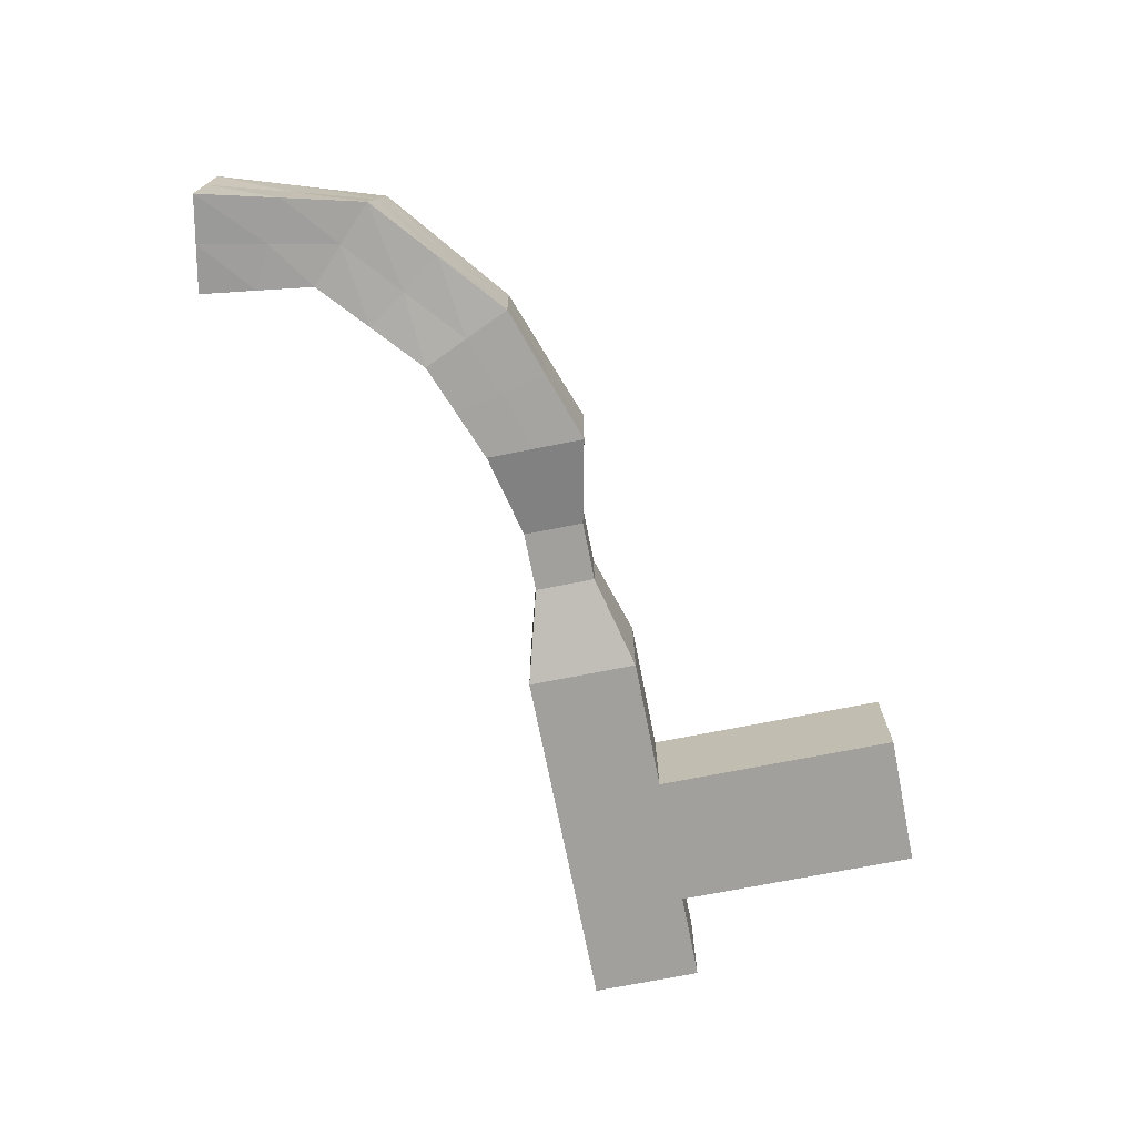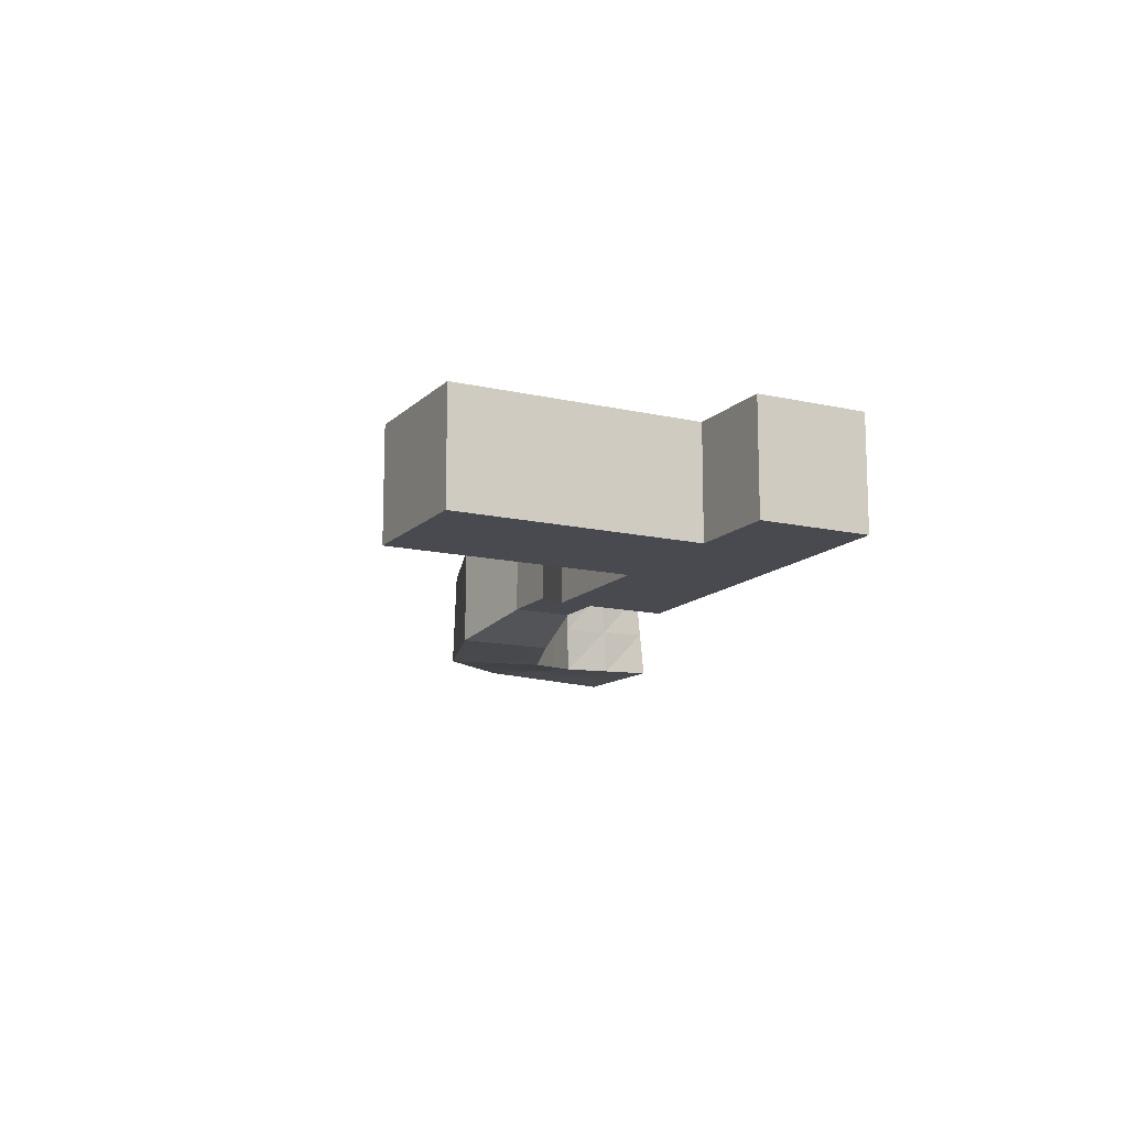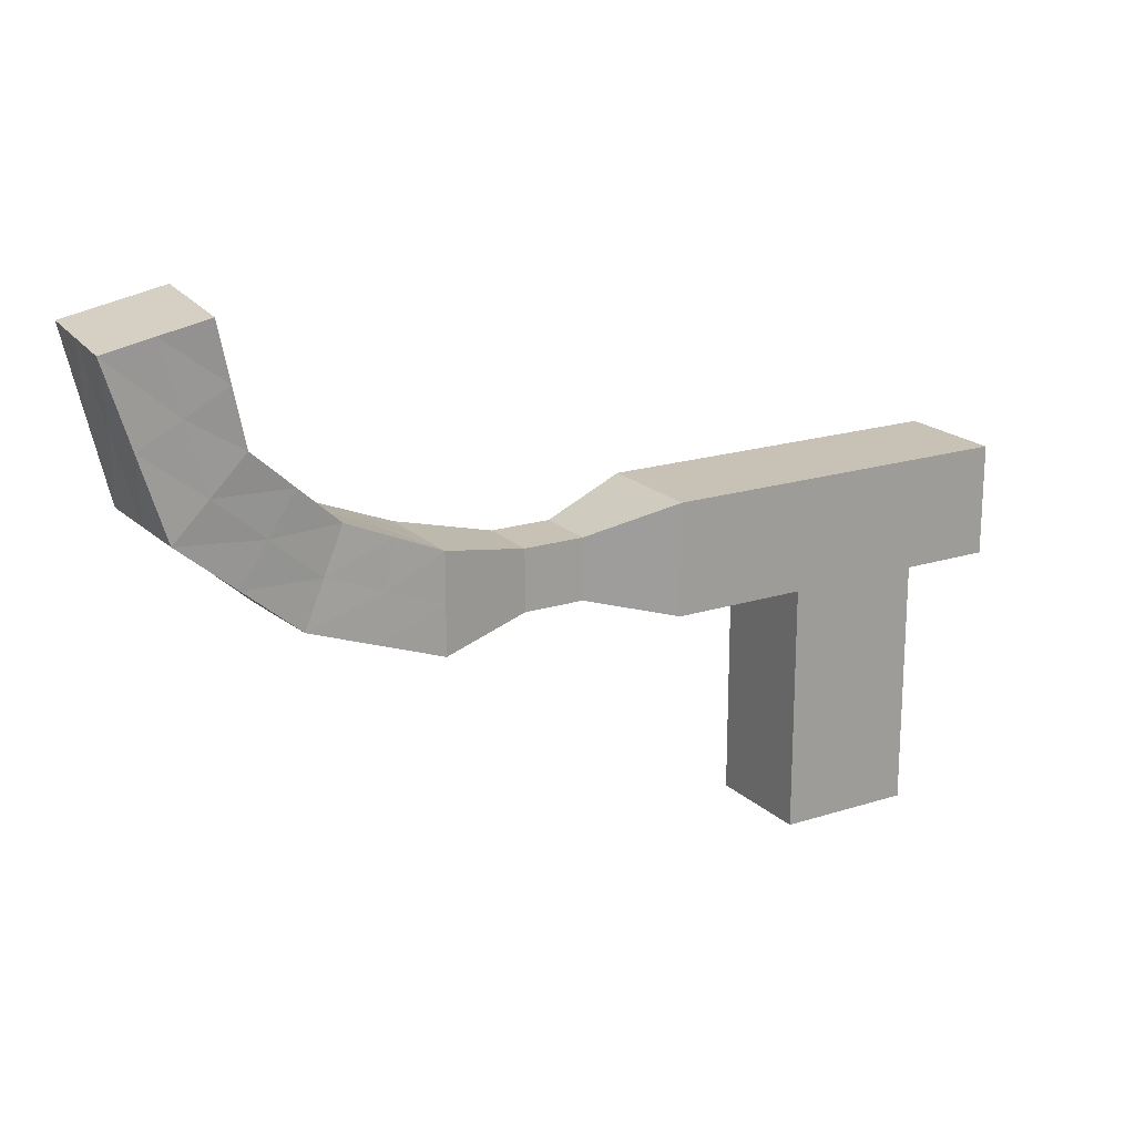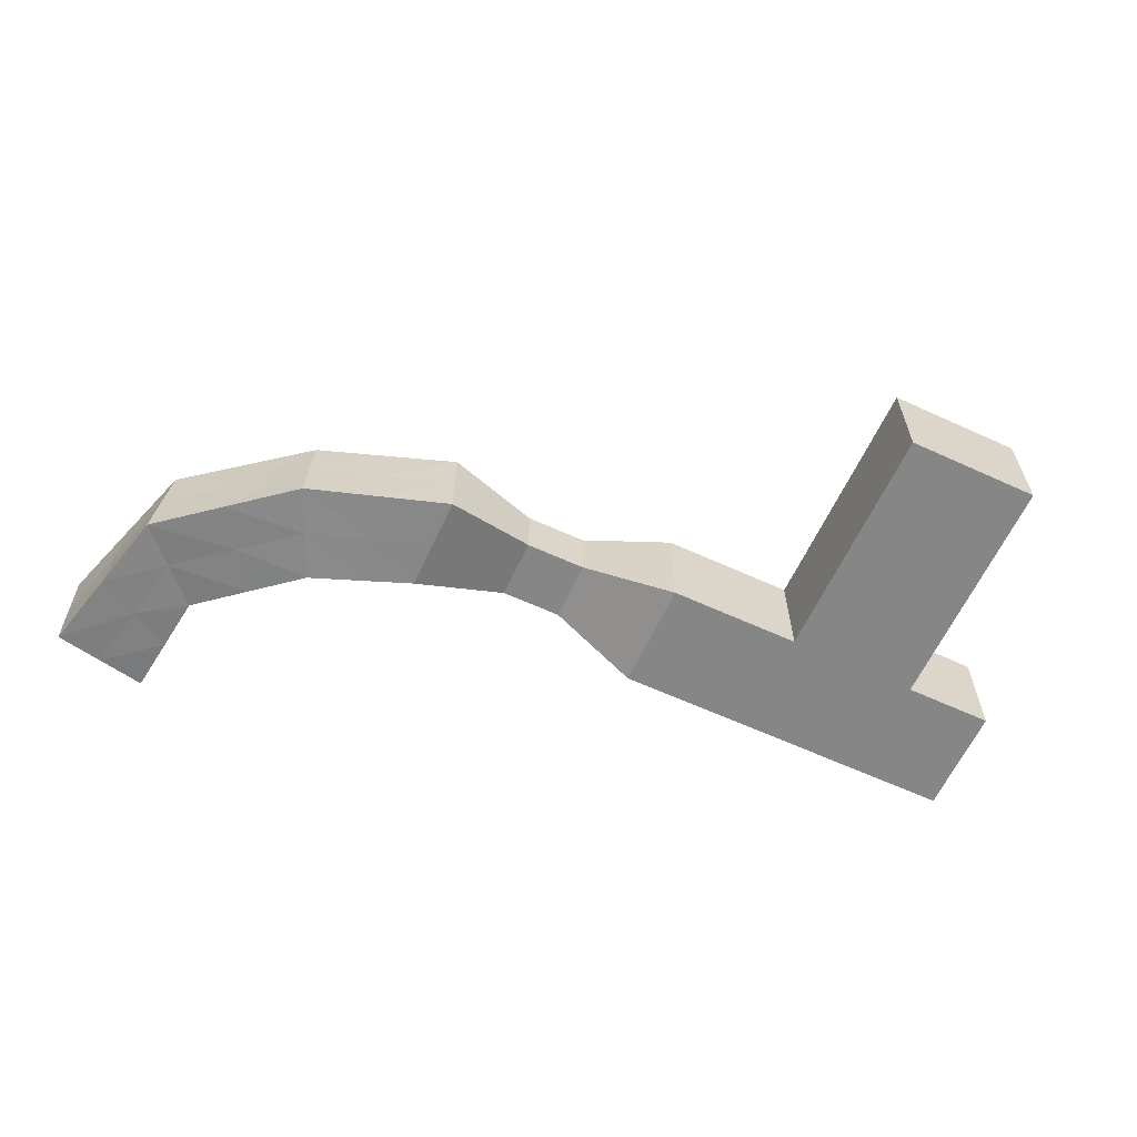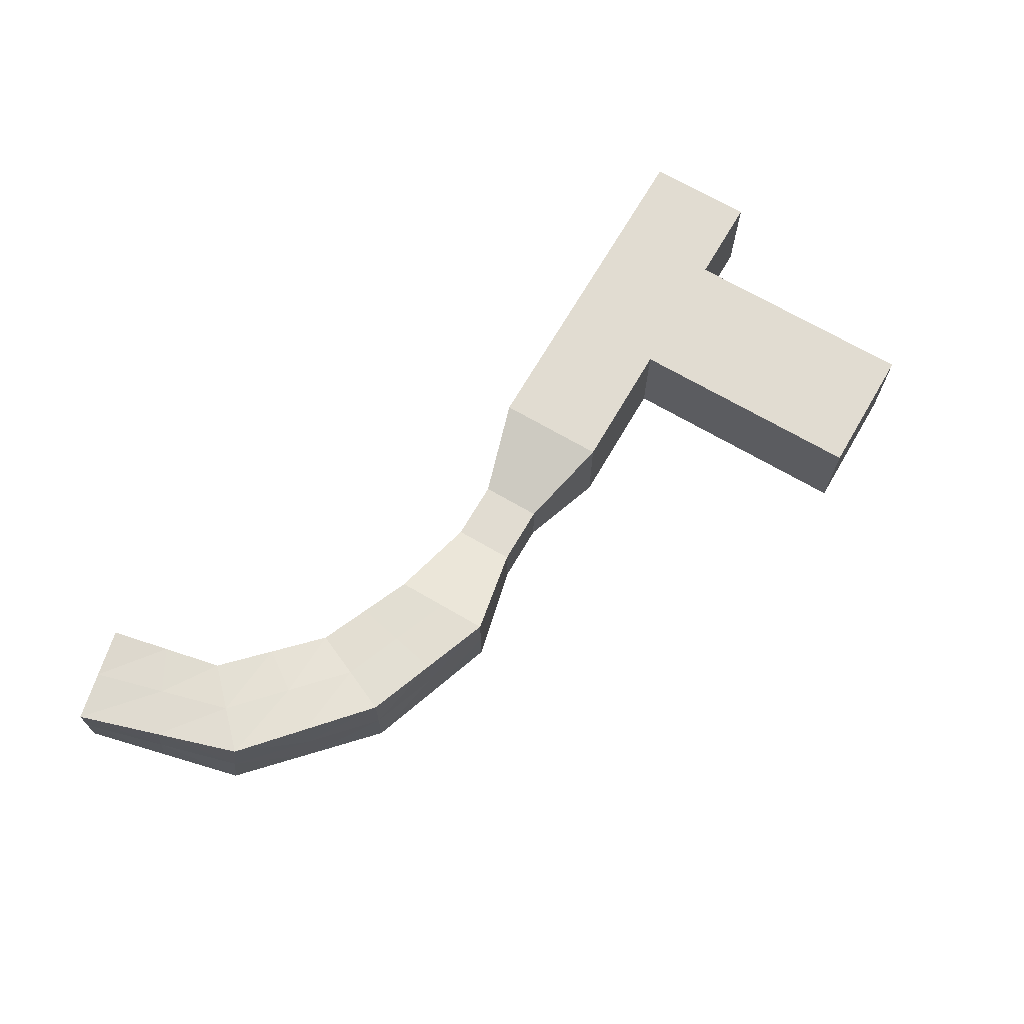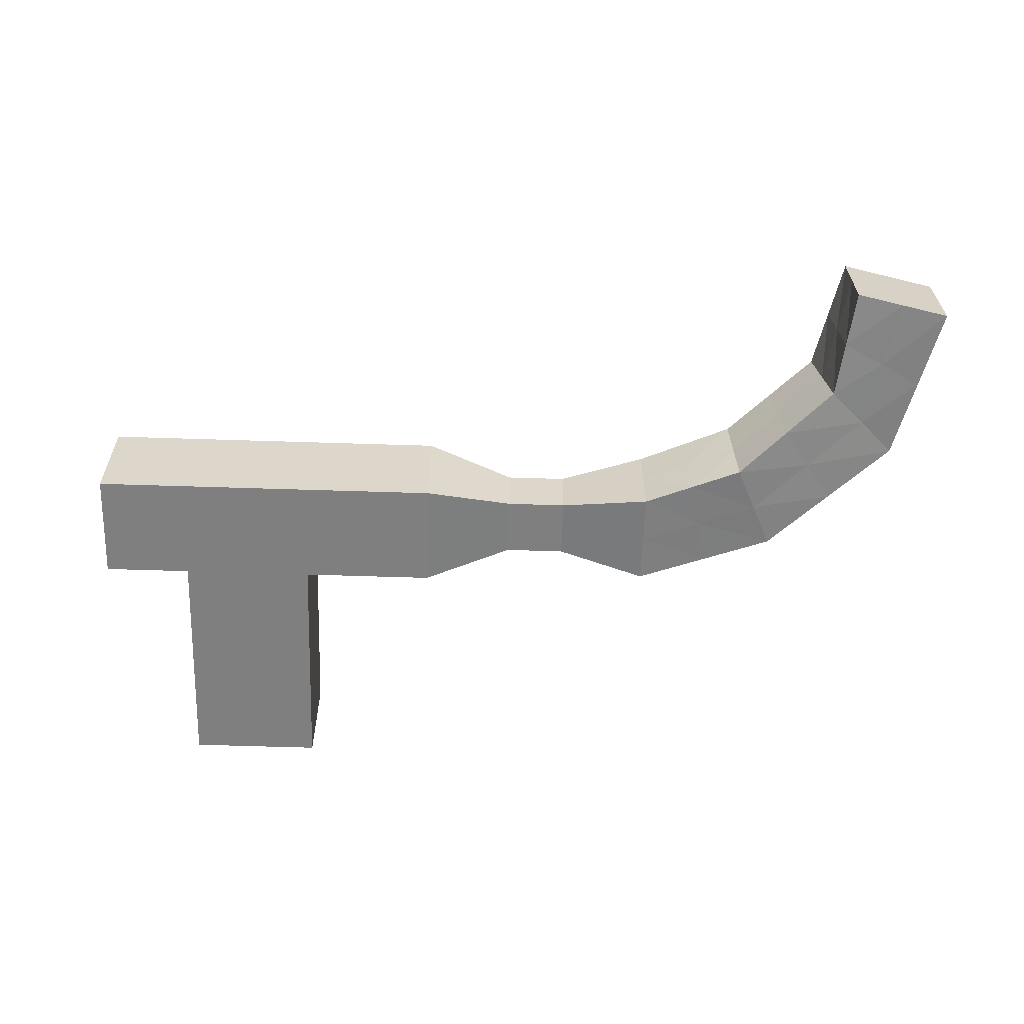
<metadata>
{"format":"obj","ext":"obj","renderer":"f3d","projection":"perspective","resolution":1024,"background":"white","views":[{"elev":-71.7,"azim":101.2,"up":"+Y"},{"elev":-13.5,"azim":-117.3,"up":"+Y"},{"elev":19.0,"azim":148.9,"up":"+Z"},{"elev":-62.1,"azim":155.1,"up":"+Y"},{"elev":69.3,"azim":120.3,"up":"+Y"},{"elev":-59.7,"azim":-1.9,"up":"+Y"}]}
</metadata>
<code>
o Cube
v 1 -1 -1
v 1 -1 1
v -1 -1 1
v -1 -1 -1
v 1 1 -1
v 1 1 1
v -1 1 1
v -1 1 -1
v 3.982 -1.62 -1.62
v 3.982 -1.62 1.62
v 3.982 1.62 -1.62
v 3.982 1.62 1.62
v -3.995 -1.822 1.822
v -3.995 -1.822 -1.822
v -3.995 1.822 1.822
v -3.995 1.822 -1.822
v 8.605 -1.469 -0.02275
v 7.289 -1.579 2.935
v 8.484 1.767 0.04299
v 7.168 1.657 3.001
v 12.76 -0.9428 3.656
v 10.44 -0.9769 5.923
v 12.43 2.267 3.371
v 10.12 2.233 5.638
v 14.07 -0.8751 9.025
v 10.9 -0.7467 9.676
v 14.14 2.351 8.744
v 10.97 2.48 9.395
v 1 -1 0
v 0 -1 -1
v 1 0 -1
v 0 -1 1
v 1 0 1
v -1 -1 -0
v -1 0 1
v -1 0 -1
v 1 1 1e-06
v 0 1 -1
v -1e-06 1 1
v -1 1 -0
v 3.982 -1.62 1e-06
v 3.982 0 -1.62
v 3.982 0 1.62
v 3.982 1.62 2e-06
v 2.491 1.31 -1.31
v 2.491 1.31 1.31
v 2.491 -1.31 1.31
v 2.491 -1.31 -1.31
v -3.995 -1.822 -1e-06
v -3.995 -0 1.822
v -3.995 -0 -1.822
v -3.995 1.822 -1e-06
v -2.497 1.411 -1.411
v -2.497 -1.411 -1.411
v -2.497 -1.411 1.411
v -2.497 1.411 1.411
v 7.947 -1.524 1.456
v 8.544 0.1488 0.01012
v 7.229 0.03931 2.968
v 7.826 1.712 1.522
v 5.575 1.639 2.31
v 5.636 -1.599 2.277
v 6.294 -1.544 -0.8212
v 6.233 1.693 -0.7883
v 11.6 -0.9599 4.79
v 12.59 0.6623 3.514
v 10.28 0.6282 5.781
v 11.27 2.25 4.505
v 10.68 -1.206 1.817
v 10.46 2.017 1.707
v 8.642 1.945 4.32
v 8.866 -1.278 4.429
v 12.48 -0.8109 9.35
v 14.11 0.738 8.884
v 10.94 0.8664 9.535
v 12.56 2.415 9.07
v 10.54 2.356 7.517
v 10.67 -0.8618 7.799
v 13.41 -0.909 6.34
v 13.29 2.309 6.058
v 13.35 0.7002 6.199
v 11.92 2.333 6.787
v 12.04 -0.8854 7.07
v 12.52 0.8022 9.21
v 9.55 1.981 3.013
v 9.774 -1.242 3.123
v 8.754 0.3337 4.374
v 10.61 0.7473 7.658
v 6.263 0.07442 -0.8048
v 5.904 1.666 0.761
v 5.965 -1.572 0.7281
v 10.57 0.4056 1.762
v -2.497 1.411 -1e-06
v -2.497 -0 1.411
v -2.497 -1.411 -1e-06
v -9.942 -1.822 1.822
v 2.491 -1.31 0
v 2.491 0 -1.31
v 2.491 0 1.31
v 5.606 0.01965 2.294
v 0 0 -1
v -2.497 -0 -1.411
v -0 0 1
v 2.491 1.31 1e-06
v -0 1 0
v 0 -1 -0
v -15.89 -1.822 -3e-06
v -15.89 -1.822 -1.822
v -15.89 -1e-06 1.822
v -15.89 1.822 1.822
v -15.89 -1e-06 -1.822
v -15.89 1.822 -1.822
v -15.89 1.822 -3e-06
v -15.89 -1.822 1.822
v -15.89 -1e-06 -3e-06
v -9.942 -1.822 -2e-06
v -9.942 -1.822 -1.822
v -9.942 1.822 -5.467
v -9.942 1.822 1.822
v -9.942 -1e-06 1.822
v -9.942 1.822 -1.822
v -9.942 1.822 -2e-06
v -12.92 -1.822 -3e-06
v -12.92 -1e-06 -1.822
v -12.92 -1e-06 1.822
v -12.92 1.822 -3e-06
v -12.92 -1.822 1.822
v -12.92 -1.822 -1.822
v -12.92 1.822 1.822
v -12.92 1.822 -1.822
v -6.968 -1.822 1.822
v -6.968 -1.822 -1.822
v -6.968 1.822 1.822
v -6.968 1.822 -1.822
v -6.968 -1.822 -2e-06
v -6.968 -0 -1.822
v -6.968 -0 1.822
v -6.968 1.822 -2e-06
v -5.482 -1.822 1.822
v -5.482 -1.822 -1.822
v -5.482 1.822 1.822
v -5.482 1.822 -1.822
v -5.482 -1.822 -1e-06
v -5.482 -0 -1.822
v -5.482 -0 1.822
v -5.482 1.822 -1e-06
v -8.455 -1.822 -2e-06
v -8.455 -1e-06 -1.822
v -8.455 -1e-06 1.822
v -8.455 1.822 -2e-06
v -8.455 -1.822 1.822
v -8.455 -1.822 -1.822
v -8.455 1.822 1.822
v -8.455 1.822 -1.822
v -11.43 -1.822 1.822
v -11.43 -1.822 -1.822
v -11.43 1.822 1.822
v -11.43 1.822 -1.822
v -11.43 -1.822 -2e-06
v -8.455 1.822 -5.467
v -11.43 -1e-06 1.822
v -11.43 1.822 -2e-06
v -14.4 -1.822 -3e-06
v -14.4 -1e-06 -1.822
v -14.4 -1e-06 1.822
v -14.4 1.822 -3e-06
v -14.4 -1.822 1.822
v -14.4 -1.822 -1.822
v -14.4 1.822 1.822
v -14.4 1.822 -1.822
v -11.43 -1.822 -9.921
v -9.942 -1.822 -9.921
v -8.455 1e-06 -9.921
v -9.942 1e-06 -9.921
v -11.43 1.822 -9.921
v -9.942 1.822 -9.921
v -11.43 1e-06 -9.921
v -12.92 0 -9.921
v -12.92 -1.822 -9.921
v -12.92 1.822 -9.921
v -8.455 -1.822 -9.921
v -8.455 1.822 -9.921
v -8.455 -1.822 -5.467
v -8.455 0 -5.467
v -12.92 -0 -5.467
v -12.92 -1.822 -5.467
v -11.43 -1.822 -5.467
v -9.942 -1.822 -5.467
v -11.43 1.822 -5.467
v -12.92 1.822 -5.467
v -8.455 -1.822 -7.694
v -9.942 1.822 -7.694
v -8.455 1.822 -7.694
v -8.455 0 -7.694
v -12.92 -1.822 -7.694
v -9.942 -1.822 -7.694
v -12.92 1.822 -7.694
v -12.92 0 -7.694
v -11.43 -1.822 -7.694
v -11.43 1.822 -7.694
v -8.455 1.822 -3.644
v -9.942 1.822 -3.644
v -8.455 -1.822 -3.644
v -12.92 -1e-06 -3.644
v -11.43 -1.822 -3.644
v -11.43 1.822 -3.644
v -8.455 -0 -3.644
v -12.92 -1.822 -3.644
v -9.942 -1.822 -3.644
v -12.92 1.822 -3.644
f 34 32 106
f 39 40 105
f 45 44 104
f 35 39 103
f 53 51 102
f 101 4 30
f 100 20 59
f 46 43 99
f 48 42 98
f 47 41 97
f 167 109 165
f 54 49 95
f 55 50 94
f 56 52 93
f 69 66 92
f 62 57 91
f 90 19 60
f 89 17 58
f 88 28 75
f 71 67 87
f 72 65 86
f 85 23 68
f 75 76 84
f 78 73 83
f 82 27 76
f 79 74 81
f 81 27 80
f 66 80 23
f 21 81 66
f 77 76 28
f 24 82 77
f 68 80 82
f 83 25 79
f 65 79 21
f 22 83 65
f 74 76 27
f 73 74 25
f 73 75 84
f 71 68 24
f 20 85 71
f 60 70 85
f 86 21 69
f 57 69 17
f 18 86 57
f 87 22 72
f 59 72 18
f 20 87 59
f 78 75 26
f 22 88 78
f 67 77 88
f 64 58 19
f 11 89 64
f 42 63 89
f 61 60 20
f 12 90 61
f 44 64 90
f 91 17 63
f 41 63 9
f 10 91 41
f 92 23 70
f 19 92 70
f 58 69 92
f 53 52 16
f 8 93 53
f 7 93 40
f 56 50 15
f 7 94 56
f 3 94 35
f 55 49 13
f 3 95 55
f 4 95 34
f 163 108 107
f 166 110 113
f 170 111 164
f 48 41 9
f 1 97 48
f 2 97 29
f 45 42 11
f 5 98 45
f 1 98 31
f 47 43 10
f 2 99 47
f 6 99 33
f 62 59 18
f 43 62 10
f 12 100 43
f 101 1 31
f 38 31 5
f 8 101 38
f 54 51 14
f 4 102 54
f 8 102 36
f 103 6 33
f 32 33 2
f 3 103 32
f 46 44 12
f 6 104 46
f 5 104 37
f 105 8 38
f 37 38 5
f 6 105 37
f 29 32 2
f 1 106 29
f 4 106 30
f 34 3 32
f 39 7 40
f 45 11 44
f 35 7 39
f 53 16 51
f 101 36 4
f 100 61 20
f 46 12 43
f 48 9 42
f 47 10 41
f 163 114 167
f 54 14 49
f 55 13 50
f 56 15 52
f 69 21 66
f 62 18 57
f 90 64 19
f 89 63 17
f 88 77 28
f 71 24 67
f 72 22 65
f 85 70 23
f 75 28 76
f 78 26 73
f 82 80 27
f 79 25 74
f 81 74 27
f 66 81 80
f 21 79 81
f 77 82 76
f 24 68 82
f 68 23 80
f 83 73 25
f 65 83 79
f 22 78 83
f 74 84 76
f 73 84 74
f 73 26 75
f 71 85 68
f 20 60 85
f 60 19 70
f 86 65 21
f 57 86 69
f 18 72 86
f 87 67 22
f 59 87 72
f 20 71 87
f 78 88 75
f 22 67 88
f 67 24 77
f 64 89 58
f 11 42 89
f 42 9 63
f 61 90 60
f 12 44 90
f 44 11 64
f 91 57 17
f 41 91 63
f 10 62 91
f 92 66 23
f 19 58 92
f 58 17 69
f 53 93 52
f 8 40 93
f 7 56 93
f 56 94 50
f 7 35 94
f 3 55 94
f 55 95 49
f 3 34 95
f 4 54 95
f 168 111 108
f 165 110 169
f 170 113 112
f 48 97 41
f 1 29 97
f 2 47 97
f 45 98 42
f 5 31 98
f 1 48 98
f 47 99 43
f 2 33 99
f 6 46 99
f 62 100 59
f 43 100 62
f 12 61 100
f 101 30 1
f 38 101 31
f 8 36 101
f 54 102 51
f 4 36 102
f 8 53 102
f 103 39 6
f 32 103 33
f 3 35 103
f 46 104 44
f 6 37 104
f 5 45 104
f 105 40 8
f 37 105 38
f 6 39 105
f 29 106 32
f 1 30 106
f 4 34 106
f 111 113 115
f 115 110 109
f 107 109 114
f 108 115 107
f 111 112 113
f 115 113 110
f 107 115 109
f 108 111 115
f 154 122 121
f 149 119 153
f 205 188 187
f 147 96 151
f 210 189 206
f 150 119 122
f 147 117 116
f 151 120 149
f 158 126 130
f 161 129 157
f 191 172 196
f 159 127 155
f 198 180 197
f 162 129 126
f 159 128 123
f 155 125 161
f 139 137 145
f 143 132 135
f 146 133 138
f 142 136 144
f 143 131 139
f 140 136 132
f 145 133 141
f 142 138 134
f 52 142 16
f 50 141 15
f 51 140 14
f 49 139 13
f 16 144 51
f 52 141 146
f 49 140 143
f 13 145 50
f 131 149 137
f 135 152 147
f 138 153 150
f 134 148 136
f 135 151 131
f 136 152 132
f 137 153 133
f 134 150 154
f 96 161 120
f 116 156 159
f 122 157 162
f 193 173 194
f 116 155 96
f 192 182 193
f 120 157 119
f 121 162 158
f 130 166 170
f 125 169 129
f 124 168 128
f 123 167 127
f 130 164 124
f 126 169 166
f 123 168 163
f 127 165 125
f 167 114 109
f 163 168 108
f 166 169 110
f 170 112 111
f 163 107 114
f 168 164 111
f 165 109 110
f 170 166 113
f 154 150 122
f 149 120 119
f 199 179 195
f 147 116 96
f 200 176 192
f 150 153 119
f 147 152 117
f 151 96 120
f 158 162 126
f 161 125 129
f 194 181 191
f 159 123 127
f 198 179 178
f 162 157 129
f 159 156 128
f 155 127 125
f 139 131 137
f 143 140 132
f 146 141 133
f 142 134 136
f 143 135 131
f 140 144 136
f 145 137 133
f 142 146 138
f 52 146 142
f 50 145 141
f 51 144 140
f 49 143 139
f 16 142 144
f 52 15 141
f 49 14 140
f 13 139 145
f 131 151 149
f 135 132 152
f 138 133 153
f 134 154 148
f 135 147 151
f 136 148 152
f 137 149 153
f 134 138 150
f 96 155 161
f 116 117 156
f 122 119 157
f 199 172 171
f 116 159 155
f 197 175 200
f 120 161 157
f 121 122 162
f 130 126 166
f 125 165 169
f 124 164 168
f 123 163 167
f 130 170 164
f 126 129 169
f 123 128 168
f 127 167 165
f 173 172 181
f 182 174 173
f 177 179 171
f 175 178 177
f 176 177 174
f 174 171 172
f 173 174 172
f 182 176 174
f 177 178 179
f 175 180 178
f 176 175 177
f 174 177 171
f 208 185 204
f 207 183 203
f 206 118 202
f 205 186 208
f 202 160 201
f 201 184 207
f 204 190 210
f 209 183 188
f 190 200 189
f 187 196 199
f 185 195 198
f 184 191 183
f 189 192 118
f 187 195 186
f 118 193 160
f 160 194 184
f 185 197 190
f 188 191 196
f 152 209 117
f 124 210 130
f 154 207 148
f 121 201 154
f 156 208 128
f 158 202 121
f 148 203 152
f 128 204 124
f 130 206 158
f 117 205 156
f 205 209 188
f 210 190 189
f 191 181 172
f 198 178 180
f 193 182 173
f 192 176 182
f 199 171 179
f 200 175 176
f 194 173 181
f 198 195 179
f 199 196 172
f 197 180 175
f 208 186 185
f 207 184 183
f 206 189 118
f 205 187 186
f 202 118 160
f 201 160 184
f 204 185 190
f 209 203 183
f 190 197 200
f 187 188 196
f 185 186 195
f 184 194 191
f 189 200 192
f 187 199 195
f 118 192 193
f 160 193 194
f 185 198 197
f 188 183 191
f 152 203 209
f 124 204 210
f 154 201 207
f 121 202 201
f 156 205 208
f 158 206 202
f 148 207 203
f 128 208 204
f 130 210 206
f 117 209 205

</code>
